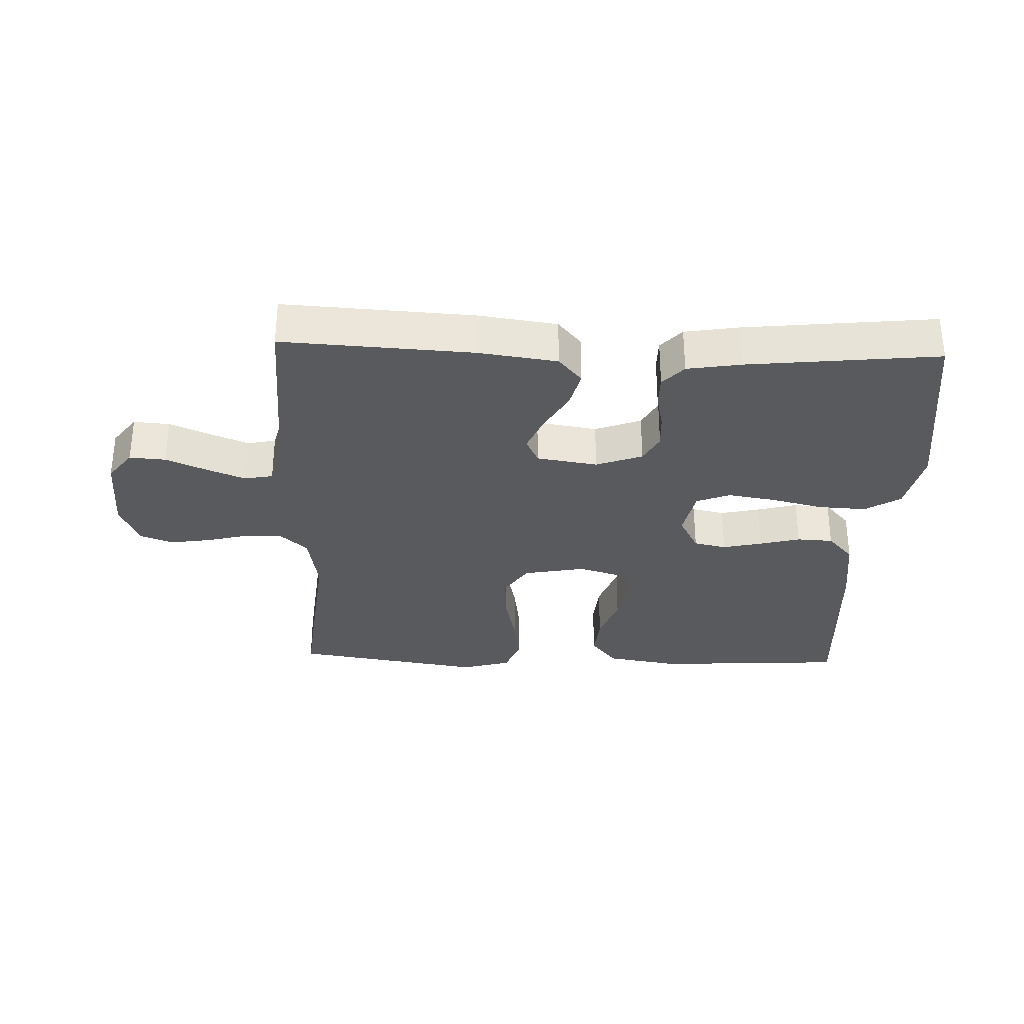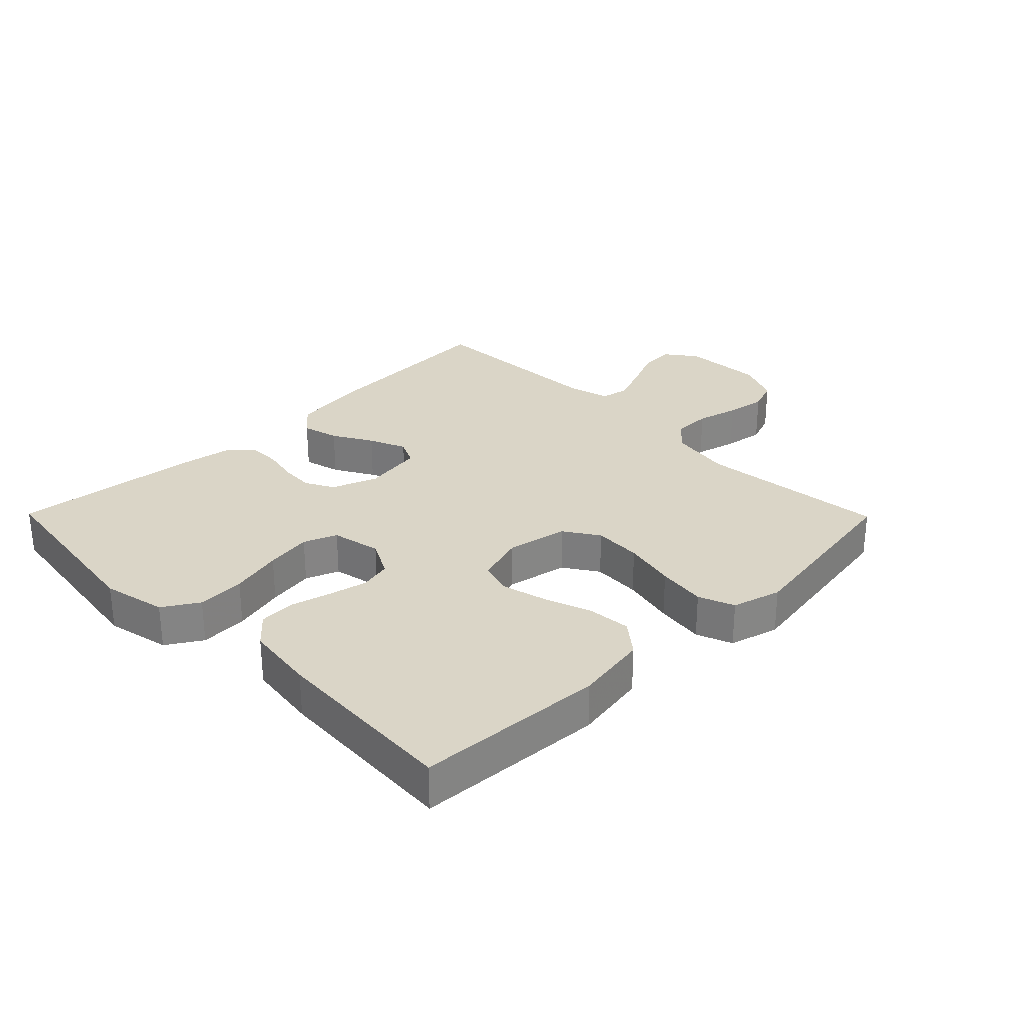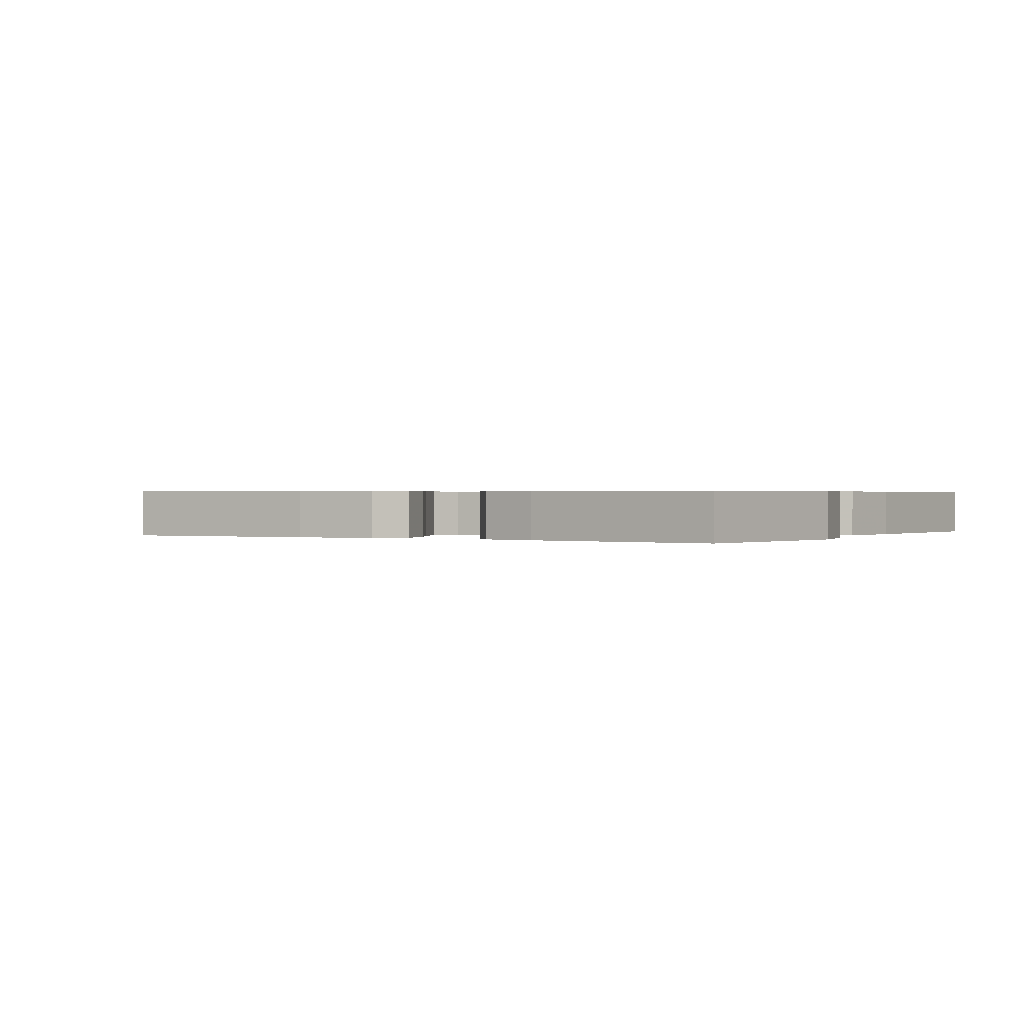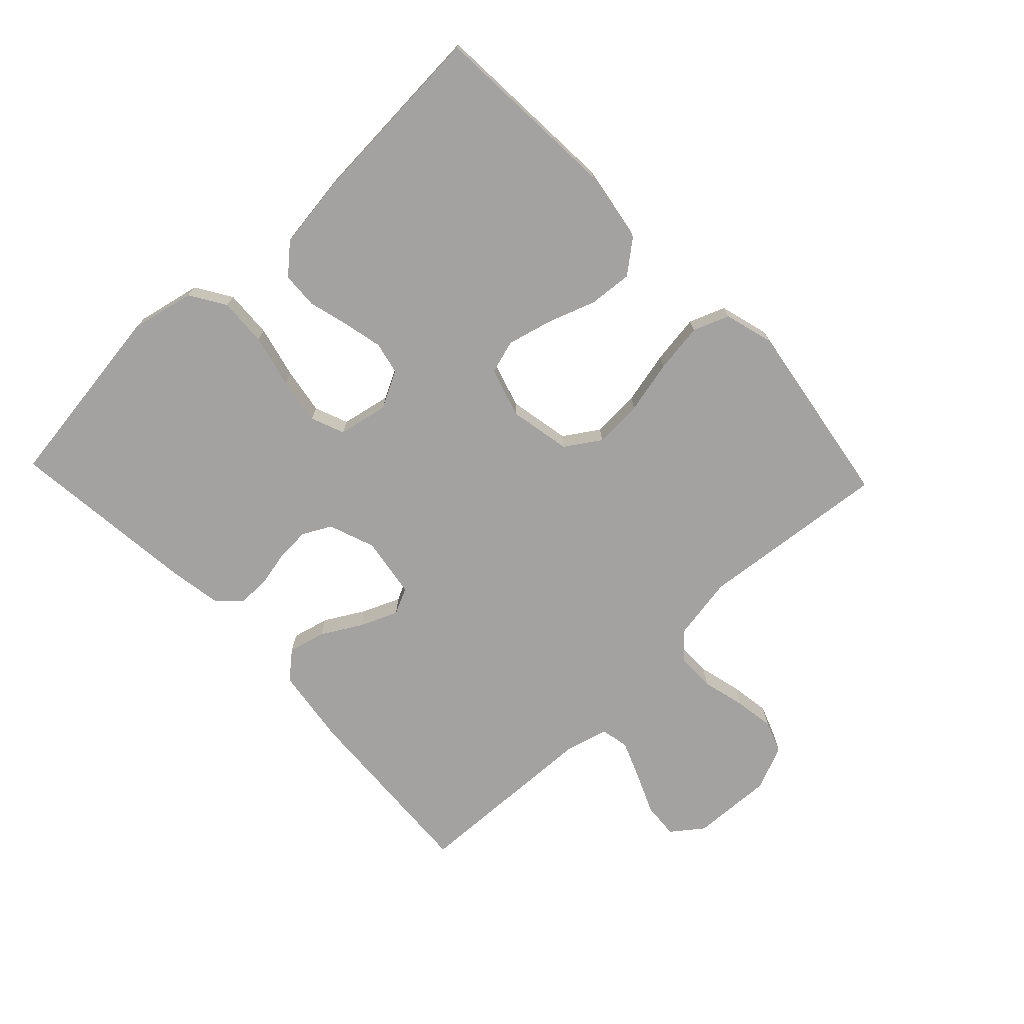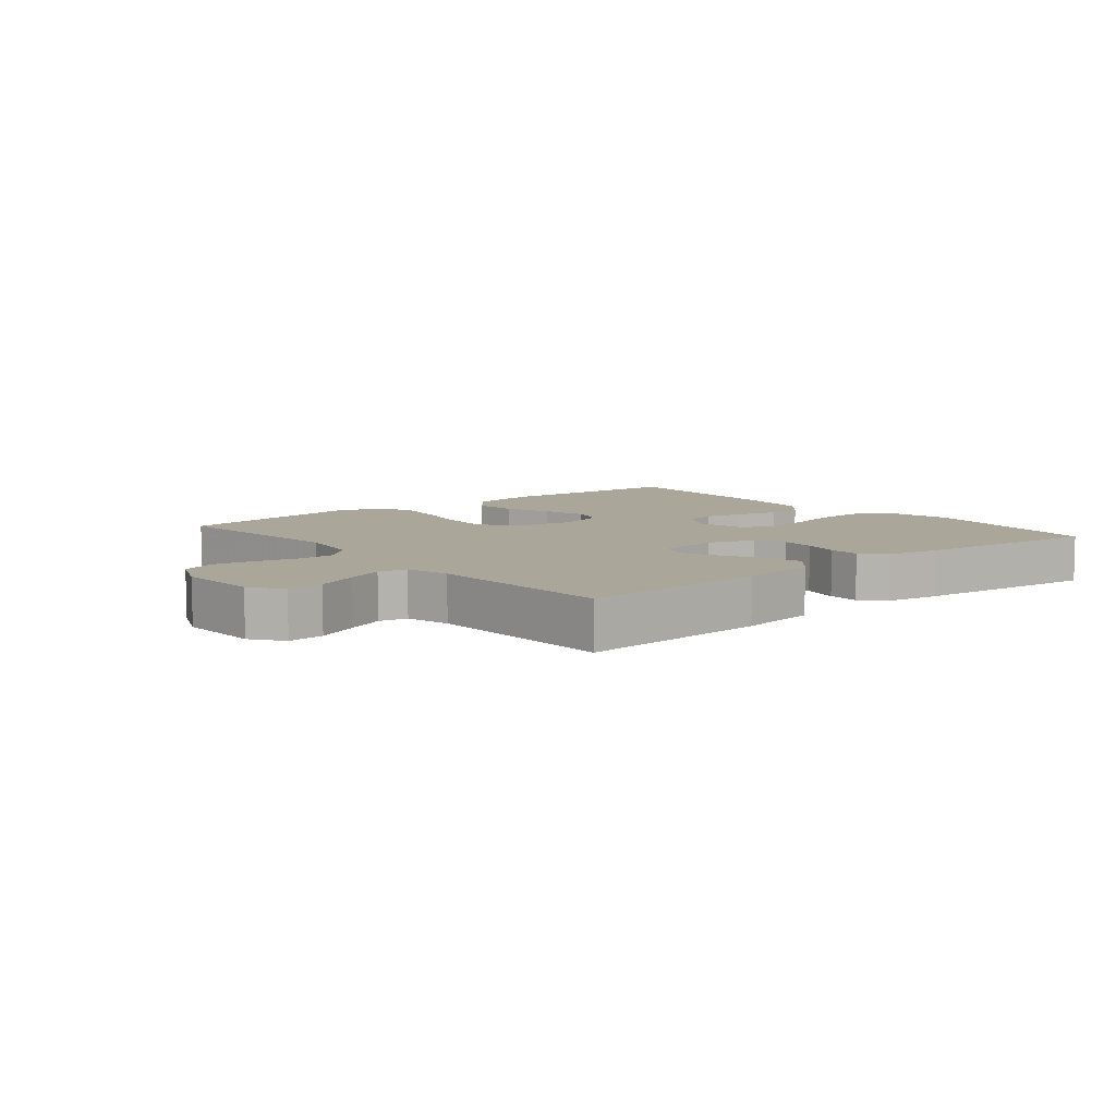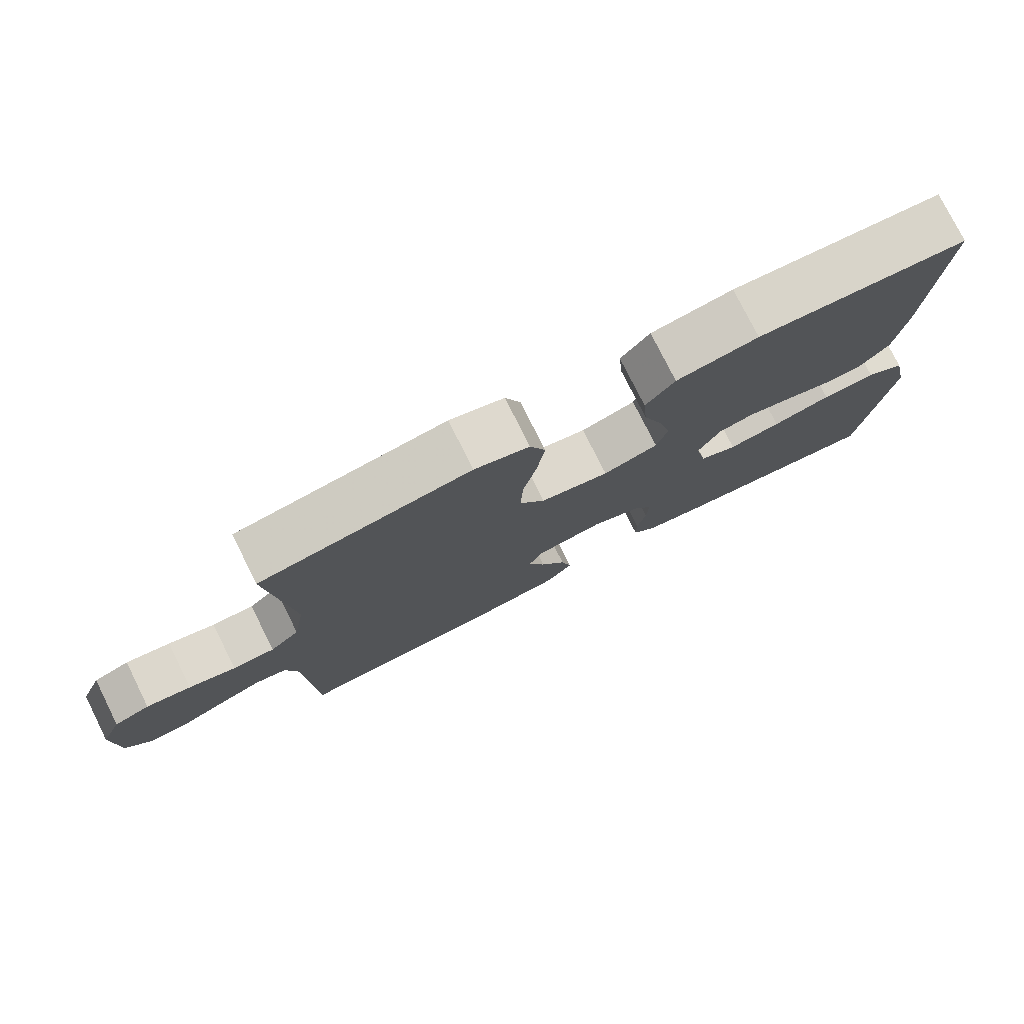
<metadata>
{"format":"obj","ext":"obj","renderer":"f3d","projection":"perspective","resolution":1024,"background":"white","views":[{"elev":-31.7,"azim":177.9,"up":"+Y"},{"elev":29.0,"azim":-44.6,"up":"+Y"},{"elev":0.5,"azim":-148.8,"up":"+Y"},{"elev":-72.7,"azim":-46.5,"up":"+Y"},{"elev":7.8,"azim":140.6,"up":"+Y"},{"elev":77.5,"azim":153.5,"up":"+Z"}]}
</metadata>
<code>
v -0.5 0.07 -0.5
v -0.541 0.07 -0.2
v -0.519 0.07 -0.099
v -0.463 0.07 -0.064
v -0.387 0.07 -0.068
v -0.304 0.07 -0.088
v -0.23 0.07 -0.1
v -0.177 0.07 -0.079
v -0.161 0.07 0
v -0.192 0.07 0.059
v -0.243 0.07 0.07
v -0.305 0.07 0.056
v -0.369 0.07 0.039
v -0.426 0.07 0.042
v -0.467 0.07 0.088
v -0.482 0.07 0.2
v -0.5 0.07 0.5
v -0.2 0.07 0.518
v -0.084 0.07 0.499
v -0.043 0.07 0.448
v -0.049 0.07 0.379
v -0.076 0.07 0.303
v -0.094 0.07 0.232
v -0.078 0.07 0.179
v 0 0.07 0.155
v 0.098 0.07 0.174
v 0.134 0.07 0.229
v 0.13 0.07 0.306
v 0.111 0.07 0.39
v 0.1 0.07 0.468
v 0.122 0.07 0.525
v 0.2 0.07 0.547
v 0.5 0.07 0.5
v 0.469 0.07 0.2
v 0.486 0.07 0.1
v 0.528 0.07 0.062
v 0.588 0.07 0.062
v 0.655 0.07 0.079
v 0.719 0.07 0.089
v 0.77 0.07 0.07
v 0.8 0.07 0
v 0.794 0.07 -0.129
v 0.757 0.07 -0.178
v 0.7 0.07 -0.174
v 0.635 0.07 -0.146
v 0.575 0.07 -0.122
v 0.53 0.07 -0.131
v 0.512 0.07 -0.2
v 0.5 0.07 -0.5
v 0.2 0.07 -0.483
v 0.077 0.07 -0.466
v 0.04 0.07 -0.423
v 0.055 0.07 -0.364
v 0.091 0.07 -0.301
v 0.116 0.07 -0.242
v 0.096 0.07 -0.2
v 0 0.07 -0.185
v -0.073 0.07 -0.212
v -0.097 0.07 -0.257
v -0.094 0.07 -0.311
v -0.082 0.07 -0.368
v -0.082 0.07 -0.418
v -0.115 0.07 -0.454
v -0.2 0.07 -0.468
v -0.5 0 -0.5
v -0.541 0 -0.2
v -0.519 0 -0.099
v -0.463 0 -0.064
v -0.387 0 -0.068
v -0.304 0 -0.088
v -0.23 0 -0.1
v -0.177 0 -0.079
v -0.161 0 0
v -0.192 0 0.059
v -0.243 0 0.07
v -0.305 0 0.056
v -0.369 0 0.039
v -0.426 0 0.042
v -0.467 0 0.088
v -0.482 0 0.2
v -0.5 0 0.5
v -0.2 0 0.518
v -0.084 0 0.499
v -0.043 0 0.448
v -0.049 0 0.379
v -0.076 0 0.303
v -0.094 0 0.232
v -0.078 0 0.179
v 0 0 0.155
v 0.098 0 0.174
v 0.134 0 0.229
v 0.13 0 0.306
v 0.111 0 0.39
v 0.1 0 0.468
v 0.122 0 0.525
v 0.2 0 0.547
v 0.5 0 0.5
v 0.469 0 0.2
v 0.486 0 0.1
v 0.528 0 0.062
v 0.588 0 0.062
v 0.655 0 0.079
v 0.719 0 0.089
v 0.77 0 0.07
v 0.8 0 0
v 0.794 0 -0.129
v 0.757 0 -0.178
v 0.7 0 -0.174
v 0.635 0 -0.146
v 0.575 0 -0.122
v 0.53 0 -0.131
v 0.512 0 -0.2
v 0.5 0 -0.5
v 0.2 0 -0.483
v 0.077 0 -0.466
v 0.04 0 -0.423
v 0.055 0 -0.364
v 0.091 0 -0.301
v 0.116 0 -0.242
v 0.096 0 -0.2
v 0 0 -0.185
v -0.073 0 -0.212
v -0.097 0 -0.257
v -0.094 0 -0.311
v -0.082 0 -0.368
v -0.082 0 -0.418
v -0.115 0 -0.454
v -0.2 0 -0.468
f 4 5 6
f 3 4 6
f 2 3 6
f 1 2 6
f 64 1 6
f 63 64 6
f 62 63 6
f 61 62 6
f 60 61 6
f 59 60 6 7
f 58 59 7 8
f 57 58 8 9
f 56 57 9 10
f 52 53 54
f 51 52 54
f 50 51 54
f 49 50 54
f 48 49 54
f 47 48 54 55
f 43 44 45
f 42 43 45
f 41 42 45
f 40 41 45
f 39 40 45
f 38 39 45
f 37 38 45
f 36 37 45 46
f 35 36 46 47
f 32 33 34
f 31 32 34
f 30 31 34
f 29 30 34
f 28 29 34
f 27 28 34 35
f 47 55 56
f 35 47 56
f 27 35 56
f 26 27 56
f 20 21 22
f 19 20 22
f 18 19 22
f 17 18 22
f 16 17 22
f 15 16 22
f 14 15 22
f 13 14 22
f 12 13 22
f 11 12 22 23
f 10 11 23 24
f 25 26 56 10
f 10 24 25
f 70 69 68
f 70 68 67
f 70 67 66
f 70 66 65
f 70 65 128
f 70 128 127
f 70 127 126
f 70 126 125
f 70 125 124
f 71 70 124 123
f 72 71 123 122
f 73 72 122 121
f 74 73 121 120
f 118 117 116
f 118 116 115
f 118 115 114
f 118 114 113
f 118 113 112
f 119 118 112 111
f 109 108 107
f 109 107 106
f 109 106 105
f 109 105 104
f 109 104 103
f 109 103 102
f 109 102 101
f 110 109 101 100
f 111 110 100 99
f 98 97 96
f 98 96 95
f 98 95 94
f 98 94 93
f 98 93 92
f 99 98 92 91
f 120 119 111
f 120 111 99
f 120 99 91
f 120 91 90
f 86 85 84
f 86 84 83
f 86 83 82
f 86 82 81
f 86 81 80
f 86 80 79
f 86 79 78
f 86 78 77
f 86 77 76
f 87 86 76 75
f 88 87 75 74
f 74 120 90 89
f 89 88 74
f 1 65 66 2
f 2 66 67 3
f 3 67 68 4
f 4 68 69 5
f 5 69 70 6
f 6 70 71 7
f 7 71 72 8
f 8 72 73 9
f 9 73 74 10
f 10 74 75 11
f 11 75 76 12
f 12 76 77 13
f 13 77 78 14
f 14 78 79 15
f 15 79 80 16
f 16 80 81 17
f 17 81 82 18
f 18 82 83 19
f 19 83 84 20
f 20 84 85 21
f 21 85 86 22
f 22 86 87 23
f 23 87 88 24
f 24 88 89 25
f 25 89 90 26
f 26 90 91 27
f 27 91 92 28
f 28 92 93 29
f 29 93 94 30
f 30 94 95 31
f 31 95 96 32
f 32 96 97 33
f 33 97 98 34
f 34 98 99 35
f 35 99 100 36
f 36 100 101 37
f 37 101 102 38
f 38 102 103 39
f 39 103 104 40
f 40 104 105 41
f 41 105 106 42
f 42 106 107 43
f 43 107 108 44
f 44 108 109 45
f 45 109 110 46
f 46 110 111 47
f 47 111 112 48
f 48 112 113 49
f 49 113 114 50
f 50 114 115 51
f 51 115 116 52
f 52 116 117 53
f 53 117 118 54
f 54 118 119 55
f 55 119 120 56
f 56 120 121 57
f 57 121 122 58
f 58 122 123 59
f 59 123 124 60
f 60 124 125 61
f 61 125 126 62
f 62 126 127 63
f 63 127 128 64
f 64 128 65 1

</code>
